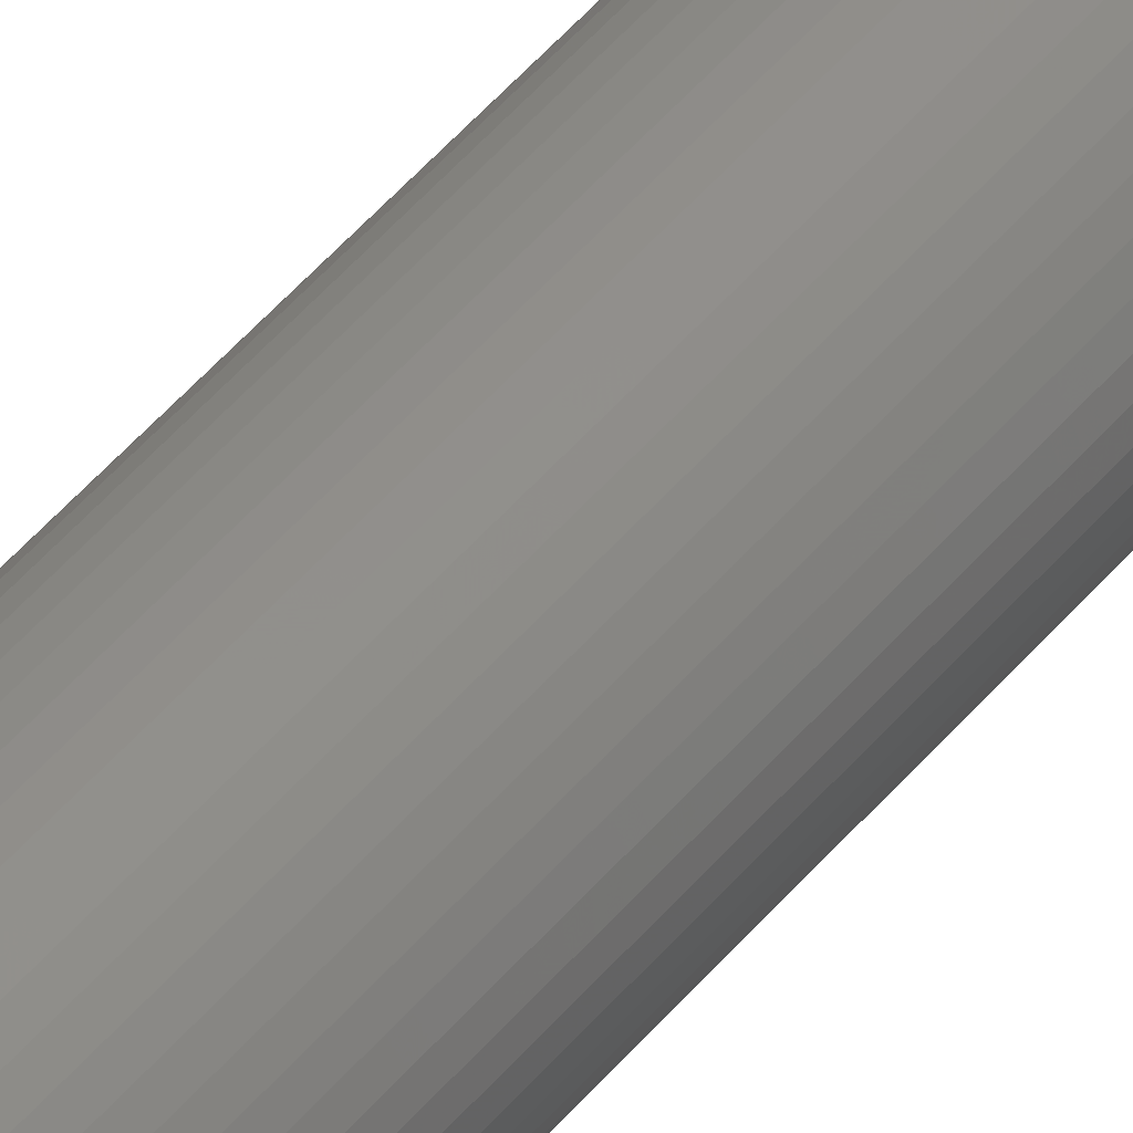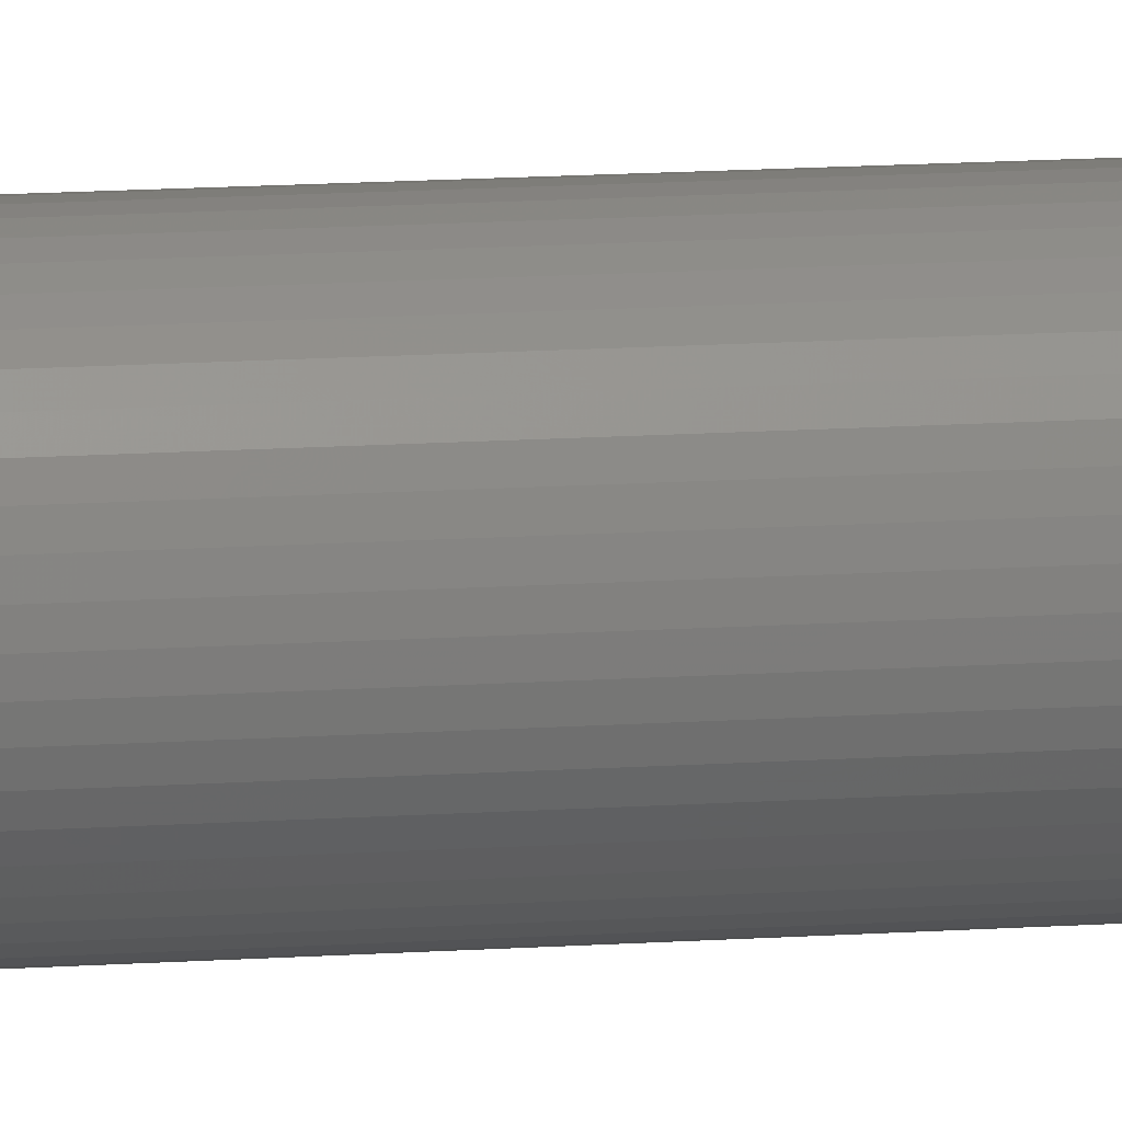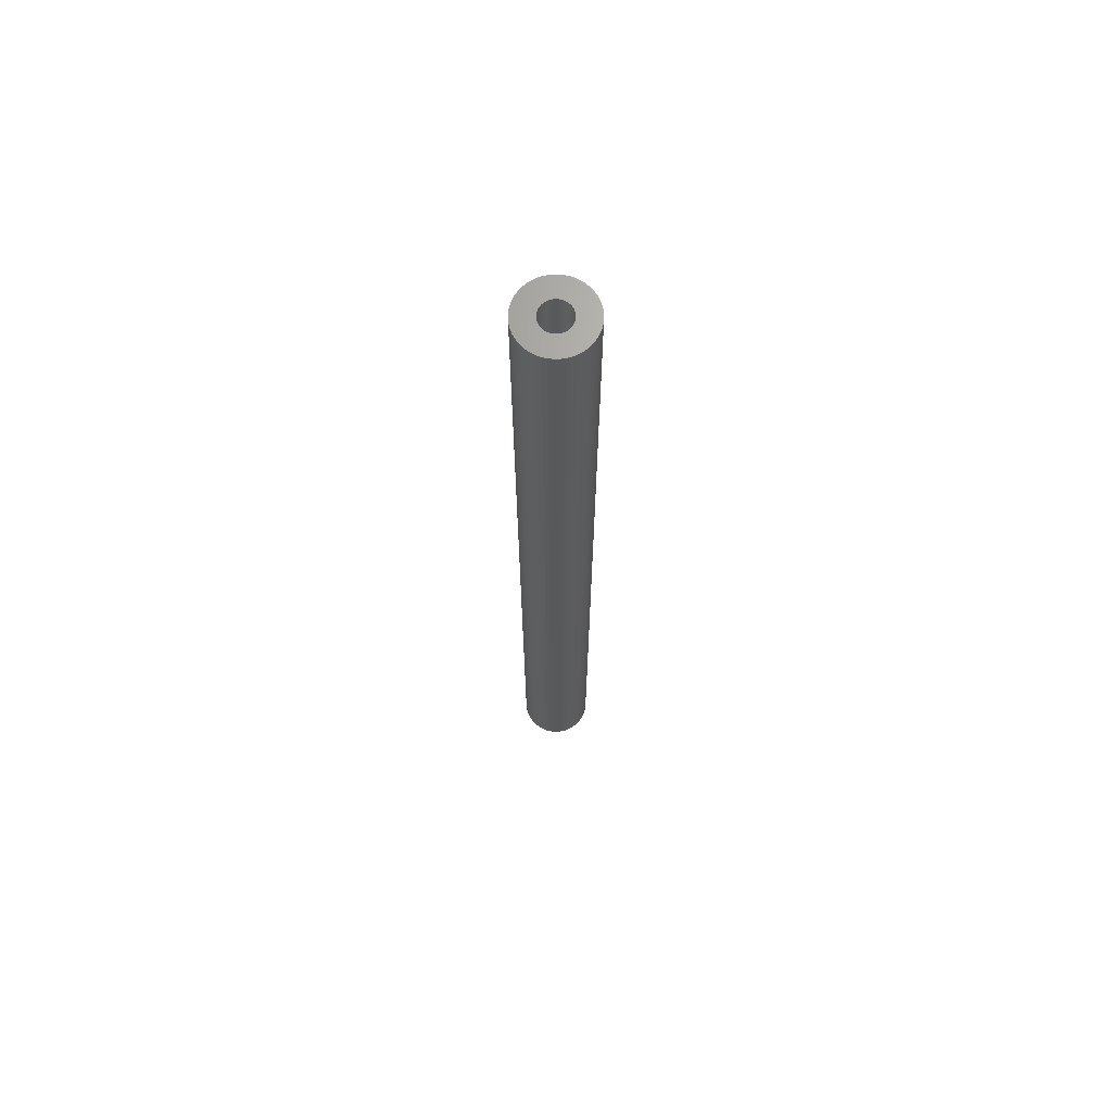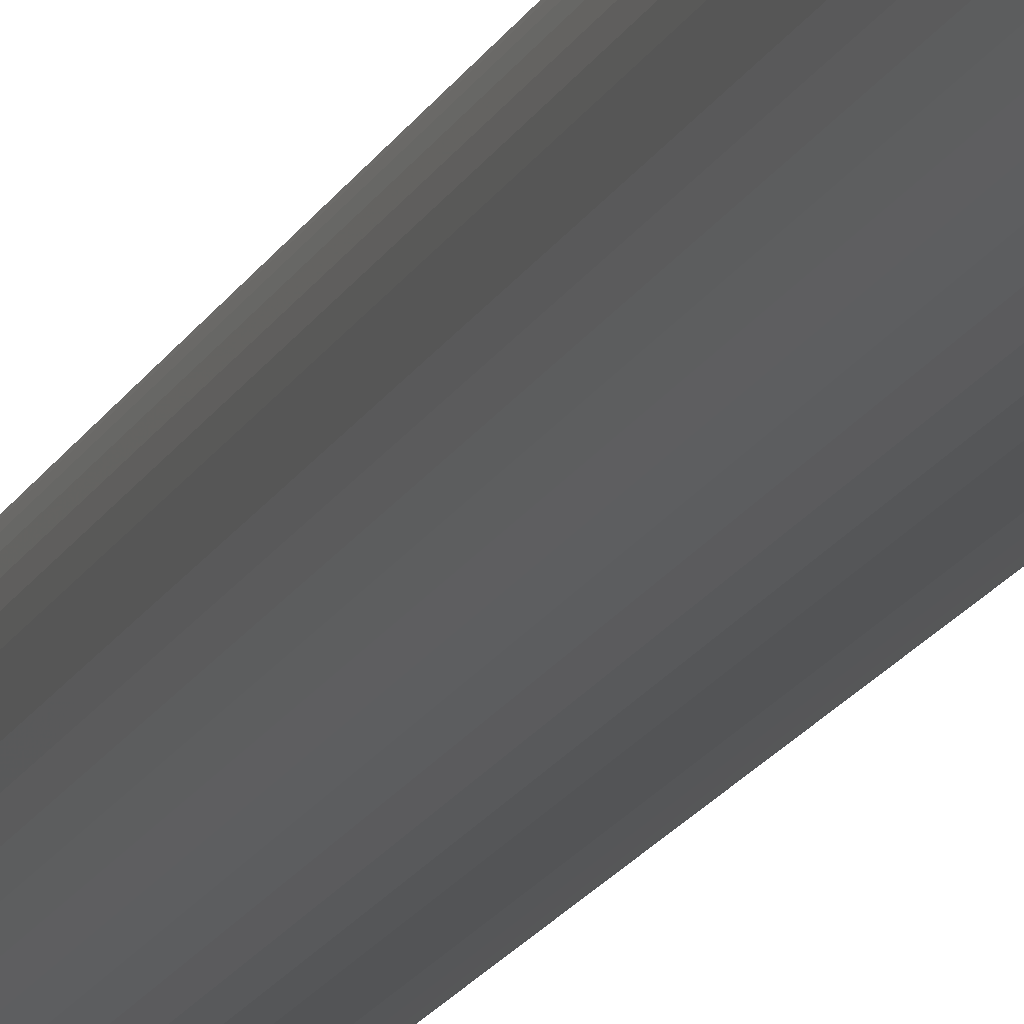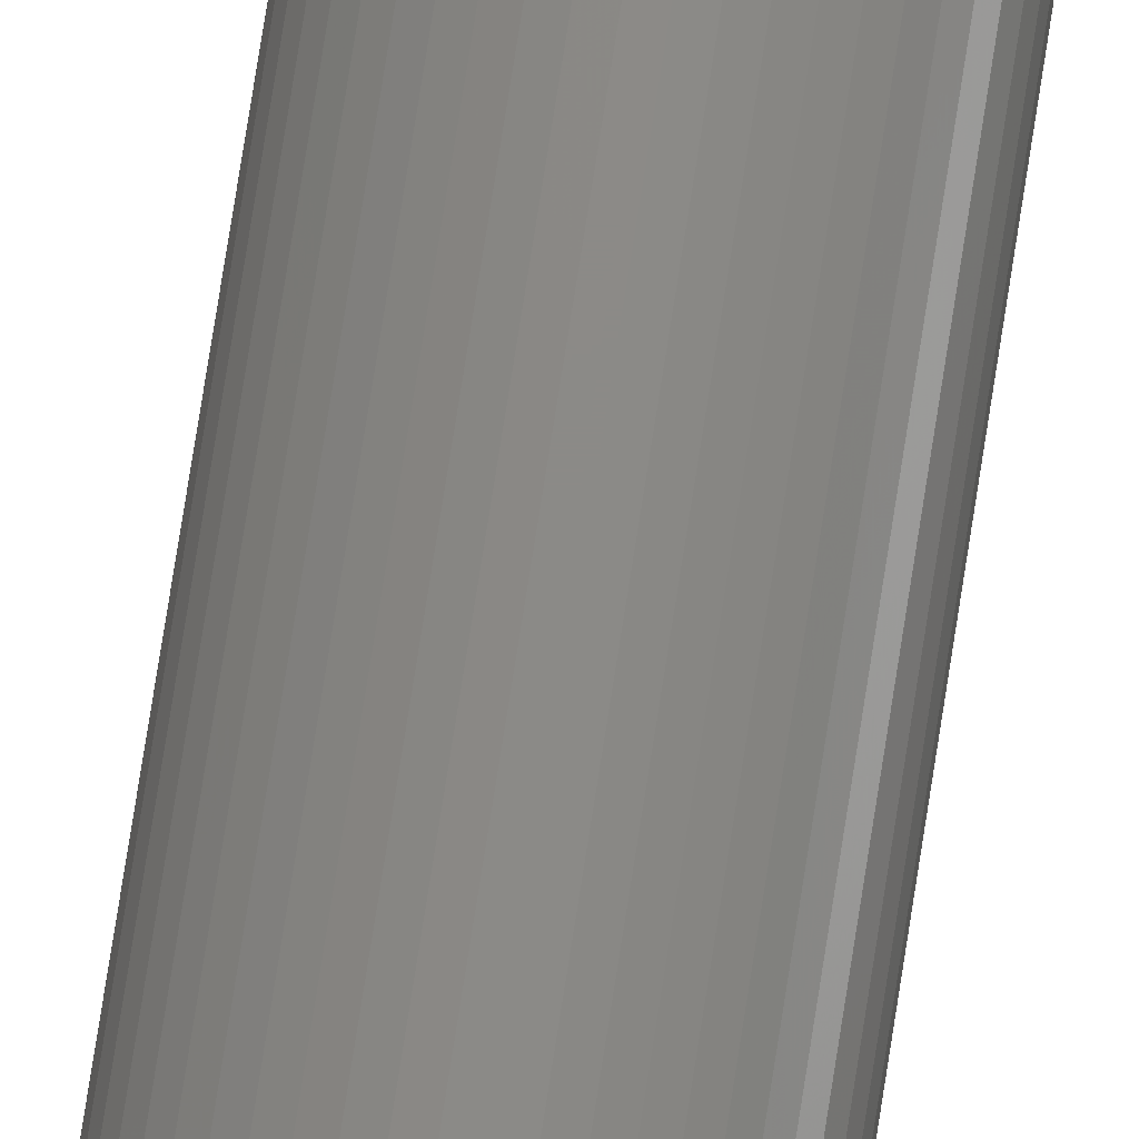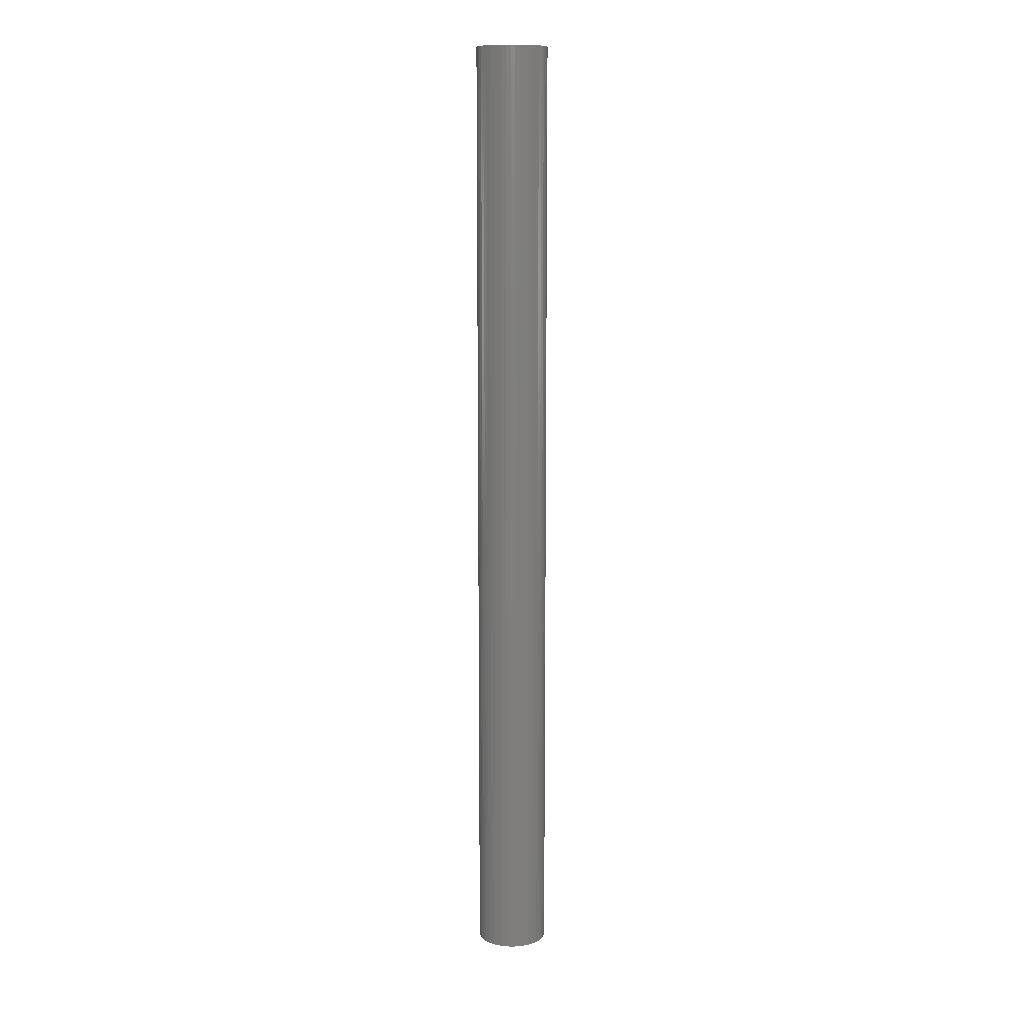
<metadata>
{"format":"stl","ext":"stl","renderer":"f3d","projection":"perspective","resolution":1024,"background":"white","views":[{"elev":46.0,"azim":-143.5,"up":"+Y"},{"elev":10.4,"azim":-101.5,"up":"+Y"},{"elev":68.1,"azim":-173.5,"up":"+Z"},{"elev":-12.2,"azim":-14.0,"up":"+Y"},{"elev":77.4,"azim":8.9,"up":"+Y"},{"elev":11.3,"azim":-87.9,"up":"+Z"}]}
</metadata>
<code>
# stl→obj: 200 verts, 400 faces
v 3.75 0 50
v 3.72 0.47 -50
v 3.72 0.47 50
v 3.75 0 -50
v -3.75 0 -50
v -3.72 0.47 50
v -3.72 0.47 -50
v -3.75 0 50
v 0.2355 3.743 -50
v -0.2355 3.743 50
v 0.2355 3.743 50
v -0.2355 3.743 -50
v -0.2355 -3.743 -50
v 0.2355 -3.743 50
v -0.2355 -3.743 50
v 0.2355 -3.743 -50
v 2.734 2.567 -50
v 2.39 2.889 50
v 2.734 2.567 50
v 2.39 2.889 -50
v -2.39 2.889 -50
v -2.734 2.567 50
v -2.39 2.889 50
v -2.734 2.567 -50
v -1.159 3.566 -50
v -1.597 3.393 50
v -1.159 3.566 50
v -1.597 3.393 -50
v 3.487 -1.38 50
v 3.632 -0.9326 -50
v 3.632 -0.9326 50
v 3.487 -1.38 -50
v 3.487 1.38 50
v 3.286 1.807 -50
v 3.286 1.807 50
v 3.487 1.38 -50
v 3.632 0.9326 -50
v 3.632 0.9326 50
v 3.034 2.204 -50
v 3.034 2.204 50
v 1.597 3.393 -50
v 1.159 3.566 50
v 1.597 3.393 50
v 1.159 3.566 -50
v 0.7027 3.684 50
v 0.7027 3.684 -50
v 2.009 3.166 -50
v 2.009 3.166 50
v -3.487 1.38 -50
v -3.286 1.807 50
v -3.286 1.807 -50
v -3.487 1.38 50
v -3.632 0.9326 -50
v -3.632 0.9326 50
v -0.7027 3.684 -50
v -0.7027 3.684 50
v 1.159 -3.566 -50
v 1.597 -3.393 50
v 1.159 -3.566 50
v 1.597 -3.393 -50
v 2.009 -3.166 50
v 2.009 -3.166 -50
v -3.034 2.204 50
v -3.034 2.204 -50
v 1.55 0 50
v 1.538 0.1943 50
v 3.72 -0.47 50
v 1.501 0.3855 50
v 1.538 -0.1943 50
v 1.441 0.5706 50
v 1.358 0.7467 50
v 1.501 -0.3855 50
v 1.254 0.9111 50
v 1.13 1.061 50
v 1.441 -0.5706 50
v 0.988 1.194 50
v 3.286 -1.807 50
v 0.8305 1.309 50
v 1.358 -0.7467 50
v 3.034 -2.204 50
v 0.66 1.402 50
v 0.479 1.474 50
v 0.2904 1.523 50
v 0.09732 1.547 50
v -0.09732 1.547 50
v -0.2904 1.523 50
v -0.479 1.474 50
v -0.66 1.402 50
v -0.8305 1.309 50
v -2.009 3.166 50
v -0.988 1.194 50
v -1.13 1.061 50
v -1.254 0.9111 50
v -1.358 0.7467 50
v 1.254 -0.9111 50
v 2.734 -2.567 50
v 1.13 -1.061 50
v 2.39 -2.889 50
v 0.988 -1.194 50
v 0.8305 -1.309 50
v 0.66 -1.402 50
v 0.479 -1.474 50
v 0.7027 -3.684 50
v 0.2904 -1.523 50
v 0.09732 -1.547 50
v -0.09732 -1.547 50
v -0.2904 -1.523 50
v -0.7027 -3.684 50
v -0.479 -1.474 50
v -1.159 -3.566 50
v -0.66 -1.402 50
v -1.597 -3.393 50
v -0.8305 -1.309 50
v -2.009 -3.166 50
v -0.988 -1.194 50
v -2.39 -2.889 50
v -1.13 -1.061 50
v -2.734 -2.567 50
v -1.254 -0.9111 50
v -3.034 -2.204 50
v -1.358 -0.7467 50
v -3.286 -1.807 50
v -1.441 -0.5706 50
v -3.487 -1.38 50
v -1.501 -0.3855 50
v -3.632 -0.9326 50
v -1.538 -0.1943 50
v -3.72 -0.47 50
v -1.55 0 50
v -1.441 0.5706 50
v -1.501 0.3855 50
v -1.538 0.1943 50
v -2.009 3.166 -50
v 3.72 -0.47 -50
v 3.286 -1.807 -50
v 3.034 -2.204 -50
v 1.55 0 -50
v 1.538 -0.1943 -50
v 1.501 -0.3855 -50
v 1.538 0.1943 -50
v 1.441 -0.5706 -50
v 1.358 -0.7467 -50
v 1.501 0.3855 -50
v 1.254 -0.9111 -50
v 2.734 -2.567 -50
v 1.13 -1.061 -50
v 2.39 -2.889 -50
v 1.441 0.5706 -50
v 0.988 -1.194 -50
v 0.8305 -1.309 -50
v 1.358 0.7467 -50
v 0.66 -1.402 -50
v 0.479 -1.474 -50
v 0.7027 -3.684 -50
v 0.2904 -1.523 -50
v 0.09732 -1.547 -50
v -0.09732 -1.547 -50
v -0.2904 -1.523 -50
v -0.7027 -3.684 -50
v -0.479 -1.474 -50
v -1.159 -3.566 -50
v -0.66 -1.402 -50
v -1.597 -3.393 -50
v -0.8305 -1.309 -50
v -2.009 -3.166 -50
v -0.988 -1.194 -50
v -2.39 -2.889 -50
v -1.13 -1.061 -50
v -2.734 -2.567 -50
v -1.254 -0.9111 -50
v -3.034 -2.204 -50
v -1.358 -0.7467 -50
v 1.254 0.9111 -50
v 1.13 1.061 -50
v 0.988 1.194 -50
v 0.8305 1.309 -50
v 0.66 1.402 -50
v 0.479 1.474 -50
v 0.2904 1.523 -50
v 0.09732 1.547 -50
v -0.09732 1.547 -50
v -0.2904 1.523 -50
v -0.479 1.474 -50
v -0.66 1.402 -50
v -0.8305 1.309 -50
v -0.988 1.194 -50
v -1.13 1.061 -50
v -1.254 0.9111 -50
v -1.358 0.7467 -50
v -1.441 0.5706 -50
v -1.501 0.3855 -50
v -1.538 0.1943 -50
v -1.55 0 -50
v -3.286 -1.807 -50
v -1.441 -0.5706 -50
v -3.487 -1.38 -50
v -1.501 -0.3855 -50
v -3.632 -0.9326 -50
v -1.538 -0.1943 -50
v -3.72 -0.47 -50
f 1 2 3
f 2 1 4
f 5 6 7
f 6 5 8
f 9 10 11
f 10 9 12
f 13 14 15
f 14 13 16
f 17 18 19
f 18 17 20
f 21 22 23
f 22 21 24
f 25 26 27
f 26 25 28
f 29 30 31
f 30 29 32
f 33 34 35
f 34 33 36
f 3 37 38
f 37 3 2
f 35 39 40
f 39 35 34
f 41 42 43
f 42 41 44
f 44 45 42
f 45 44 46
f 47 43 48
f 43 47 41
f 49 50 51
f 50 49 52
f 53 52 49
f 52 53 54
f 55 27 56
f 27 55 25
f 57 58 59
f 58 57 60
f 60 61 58
f 61 60 62
f 38 36 33
f 36 38 37
f 40 17 19
f 17 40 39
f 46 11 45
f 11 46 9
f 20 48 18
f 48 20 47
f 51 63 64
f 63 51 50
f 64 22 24
f 22 64 63
f 7 54 53
f 54 7 6
f 65 1 3
f 66 3 38
f 1 65 67
f 68 38 33
f 69 67 65
f 70 33 35
f 67 69 31
f 71 35 40
f 72 31 69
f 73 40 19
f 31 72 29
f 74 19 18
f 75 29 72
f 76 18 48
f 29 75 77
f 78 48 43
f 79 77 75
f 77 79 80
f 3 66 65
f 38 68 66
f 33 70 68
f 35 71 70
f 40 73 71
f 81 43 42
f 19 74 73
f 18 76 74
f 48 78 76
f 82 42 45
f 43 81 78
f 42 82 81
f 45 83 82
f 11 83 45
f 11 84 83
f 11 85 84
f 10 85 11
f 10 86 85
f 56 86 10
f 86 56 87
f 27 87 56
f 87 27 88
f 26 88 27
f 88 26 89
f 90 89 26
f 89 90 91
f 23 91 90
f 91 23 92
f 22 92 23
f 92 22 93
f 93 63 94
f 63 93 22
f 95 80 79
f 80 95 96
f 97 96 95
f 96 97 98
f 99 98 97
f 98 99 61
f 100 61 99
f 61 100 58
f 101 58 100
f 58 101 59
f 102 59 101
f 59 102 103
f 104 103 102
f 104 14 103
f 105 14 104
f 106 14 105
f 106 15 14
f 107 15 106
f 108 107 109
f 110 109 111
f 107 108 15
f 112 111 113
f 114 113 115
f 116 115 117
f 109 110 108
f 118 117 119
f 120 119 121
f 122 121 123
f 124 123 125
f 126 125 127
f 111 112 110
f 128 127 129
f 50 94 63
f 94 50 130
f 113 114 112
f 52 130 50
f 115 116 114
f 130 52 131
f 117 118 116
f 54 131 52
f 119 120 118
f 131 54 132
f 121 122 120
f 6 132 54
f 123 124 122
f 132 6 129
f 125 126 124
f 8 129 6
f 127 128 126
f 129 8 128
f 28 90 26
f 90 28 133
f 133 23 90
f 23 133 21
f 12 56 10
f 56 12 55
f 67 4 1
f 4 67 134
f 80 135 77
f 135 80 136
f 31 134 67
f 134 31 30
f 137 4 134
f 138 134 30
f 4 137 2
f 139 30 32
f 140 2 137
f 141 32 135
f 2 140 37
f 142 135 136
f 143 37 140
f 144 136 145
f 37 143 36
f 146 145 147
f 148 36 143
f 149 147 62
f 36 148 34
f 150 62 60
f 151 34 148
f 34 151 39
f 134 138 137
f 30 139 138
f 32 141 139
f 135 142 141
f 136 144 142
f 152 60 57
f 145 146 144
f 147 149 146
f 62 150 149
f 153 57 154
f 60 152 150
f 57 153 152
f 154 155 153
f 16 155 154
f 16 156 155
f 16 157 156
f 13 157 16
f 13 158 157
f 159 158 13
f 158 159 160
f 161 160 159
f 160 161 162
f 163 162 161
f 162 163 164
f 165 164 163
f 164 165 166
f 167 166 165
f 166 167 168
f 169 168 167
f 168 169 170
f 170 171 172
f 171 170 169
f 173 39 151
f 39 173 17
f 174 17 173
f 17 174 20
f 175 20 174
f 20 175 47
f 176 47 175
f 47 176 41
f 177 41 176
f 41 177 44
f 178 44 177
f 44 178 46
f 179 46 178
f 179 9 46
f 180 9 179
f 181 9 180
f 181 12 9
f 182 12 181
f 55 182 183
f 25 183 184
f 182 55 12
f 28 184 185
f 133 185 186
f 21 186 187
f 183 25 55
f 24 187 188
f 64 188 189
f 51 189 190
f 49 190 191
f 53 191 192
f 184 28 25
f 7 192 193
f 194 172 171
f 172 194 195
f 185 133 28
f 196 195 194
f 186 21 133
f 195 196 197
f 187 24 21
f 198 197 196
f 188 64 24
f 197 198 199
f 189 51 64
f 200 199 198
f 190 49 51
f 199 200 193
f 191 53 49
f 5 193 200
f 192 7 53
f 193 5 7
f 16 103 14
f 103 16 154
f 62 98 61
f 98 62 147
f 77 32 29
f 32 77 135
f 161 108 110
f 108 161 159
f 169 120 171
f 120 169 118
f 171 122 194
f 122 171 120
f 196 126 198
f 126 196 124
f 147 96 98
f 96 147 145
f 159 15 108
f 15 159 13
f 163 110 112
f 110 163 161
f 169 116 118
f 116 169 167
f 194 124 196
f 124 194 122
f 198 128 200
f 128 198 126
f 200 8 5
f 8 200 128
f 96 136 80
f 136 96 145
f 154 59 103
f 59 154 57
f 165 112 114
f 112 165 163
f 167 114 116
f 114 167 165
f 148 71 151
f 71 148 70
f 131 190 130
f 190 131 191
f 151 73 173
f 73 151 71
f 178 81 82
f 81 178 177
f 184 87 88
f 87 184 183
f 130 189 94
f 189 130 190
f 139 69 138
f 69 139 72
f 180 83 84
f 83 180 179
f 176 76 78
f 76 176 175
f 132 191 131
f 191 132 192
f 93 187 92
f 187 93 188
f 185 88 89
f 88 185 184
f 183 86 87
f 86 183 182
f 137 66 140
f 66 137 65
f 141 72 139
f 72 141 75
f 166 117 115
f 117 166 168
f 121 195 123
f 195 121 172
f 155 105 104
f 105 155 156
f 149 100 99
f 100 149 150
f 140 68 143
f 68 140 66
f 143 70 148
f 70 143 68
f 175 74 76
f 74 175 174
f 173 74 174
f 74 173 73
f 181 84 85
f 84 181 180
f 179 82 83
f 82 179 178
f 177 78 81
f 78 177 176
f 129 192 132
f 192 129 193
f 94 188 93
f 188 94 189
f 182 85 86
f 85 182 181
f 186 89 91
f 89 186 185
f 187 91 92
f 91 187 186
f 138 65 137
f 65 138 69
f 144 79 142
f 79 144 95
f 117 170 119
f 170 117 168
f 153 104 102
f 104 153 155
f 142 75 141
f 75 142 79
f 158 109 107
f 109 158 160
f 157 107 106
f 107 157 158
f 127 193 129
f 193 127 199
f 123 197 125
f 197 123 195
f 150 101 100
f 101 150 152
f 146 95 144
f 95 146 97
f 156 106 105
f 106 156 157
f 162 113 111
f 113 162 164
f 125 199 127
f 199 125 197
f 119 172 121
f 172 119 170
f 152 102 101
f 102 152 153
f 146 99 97
f 99 146 149
f 164 115 113
f 115 164 166
f 160 111 109
f 111 160 162

</code>
